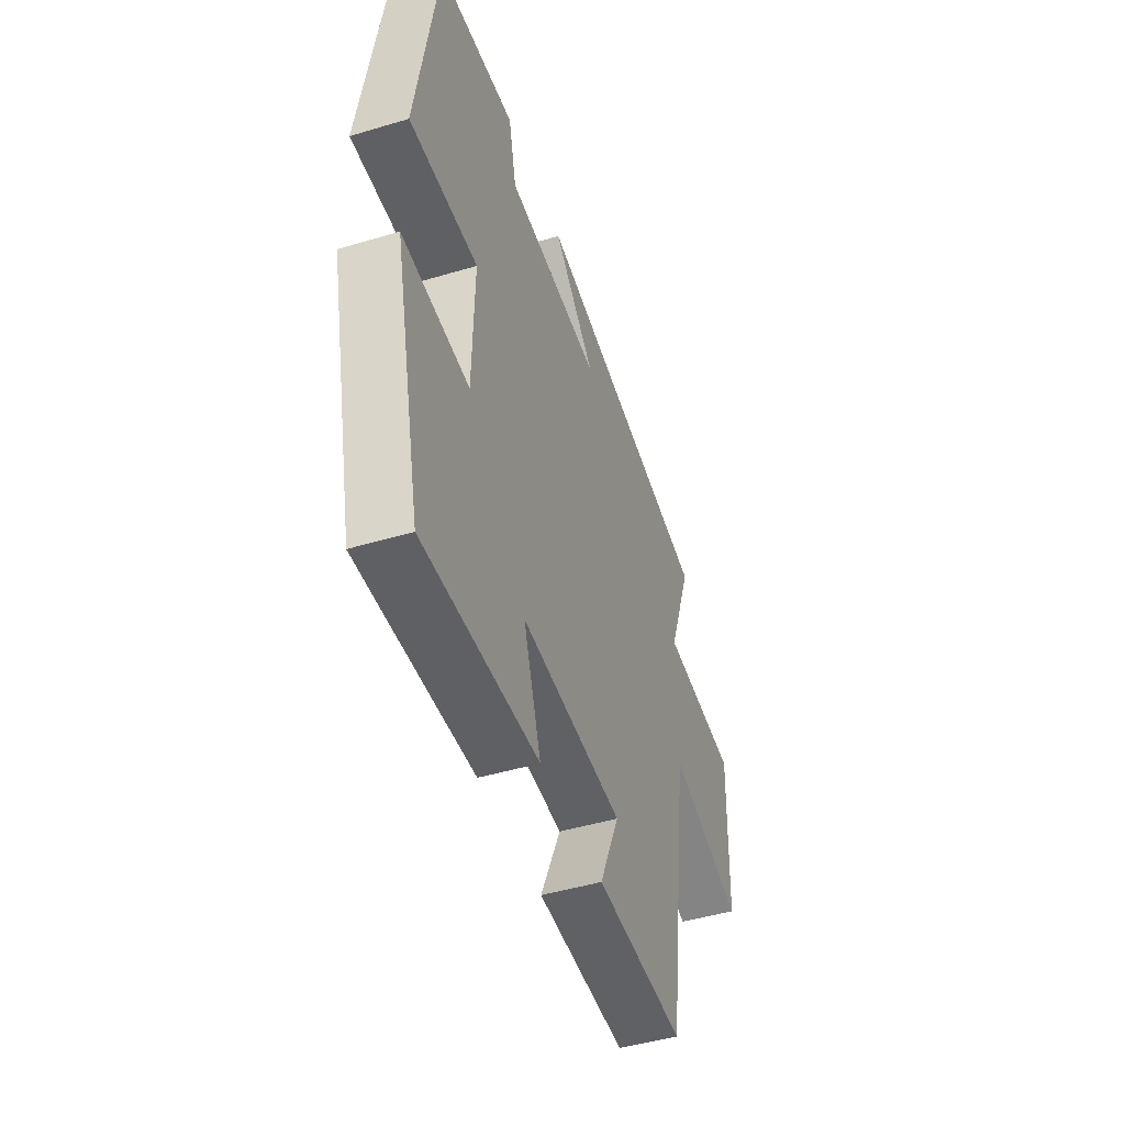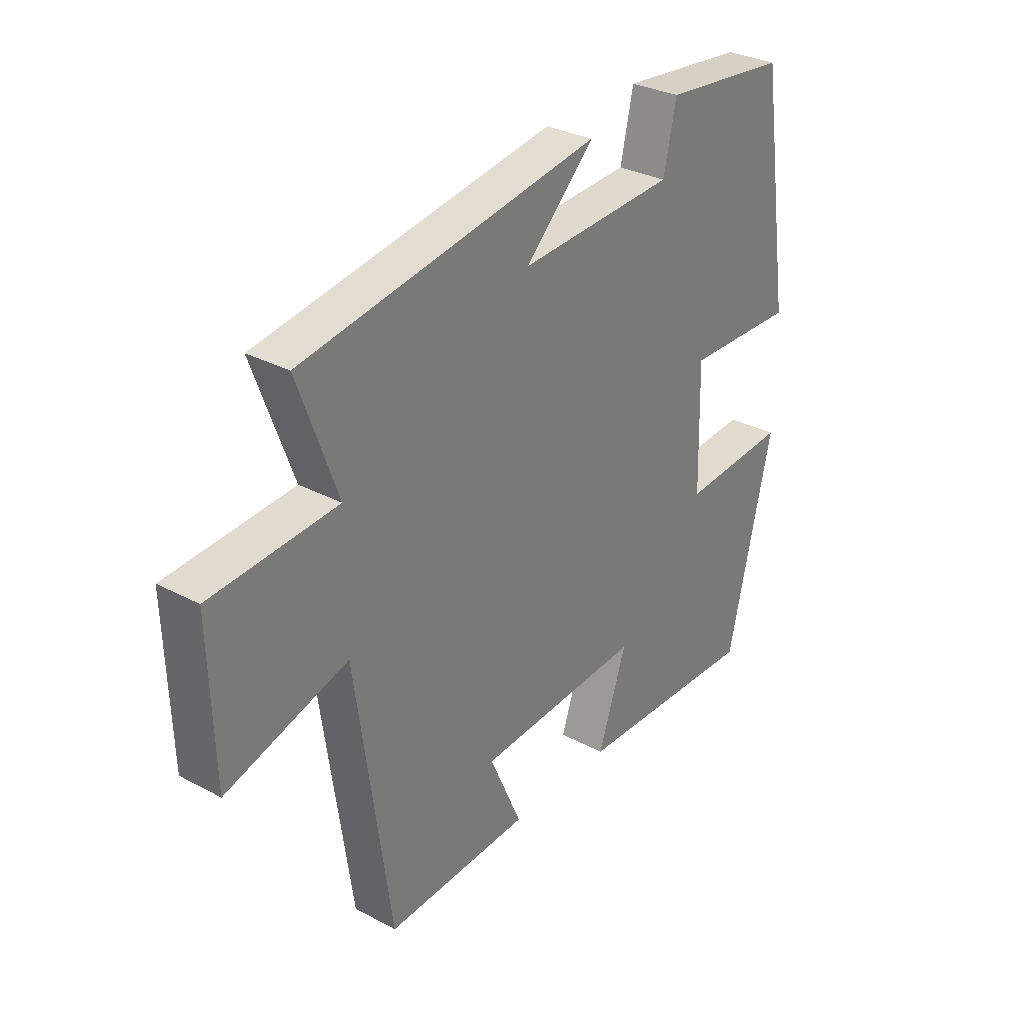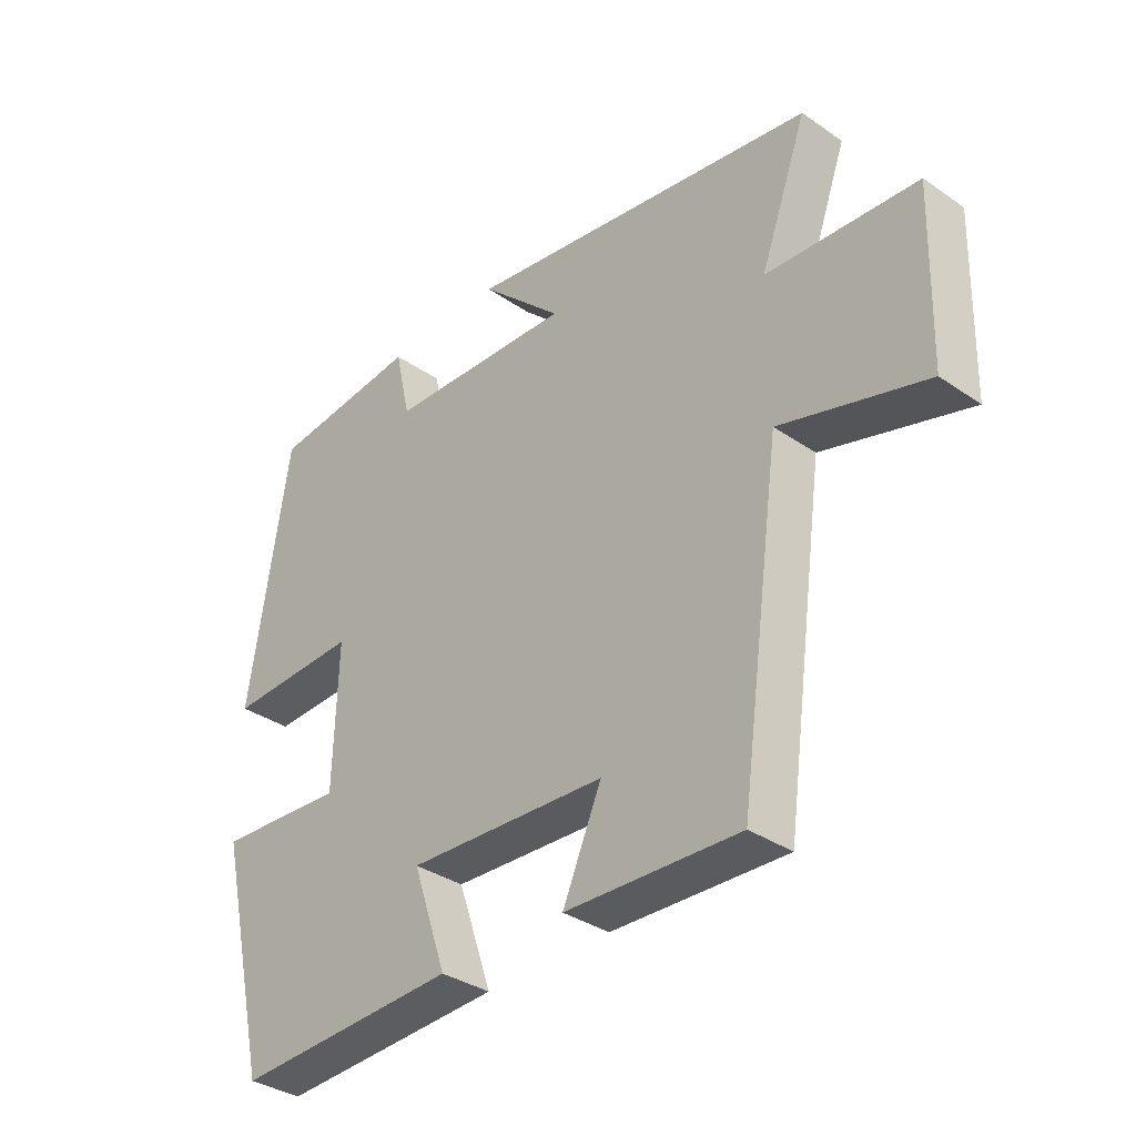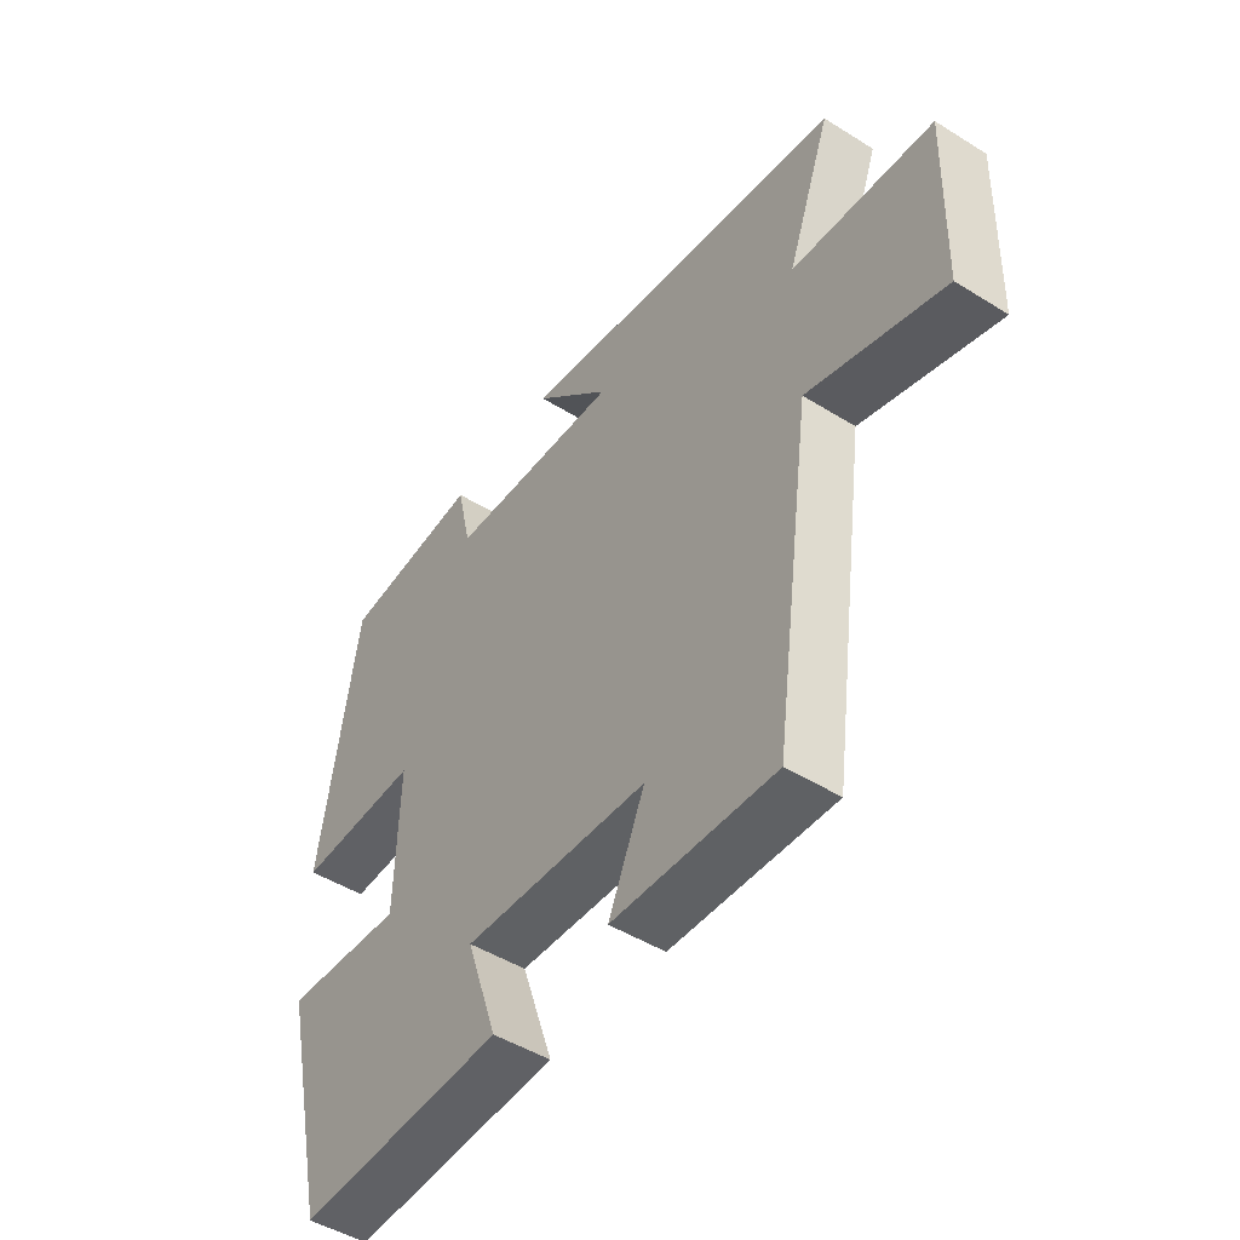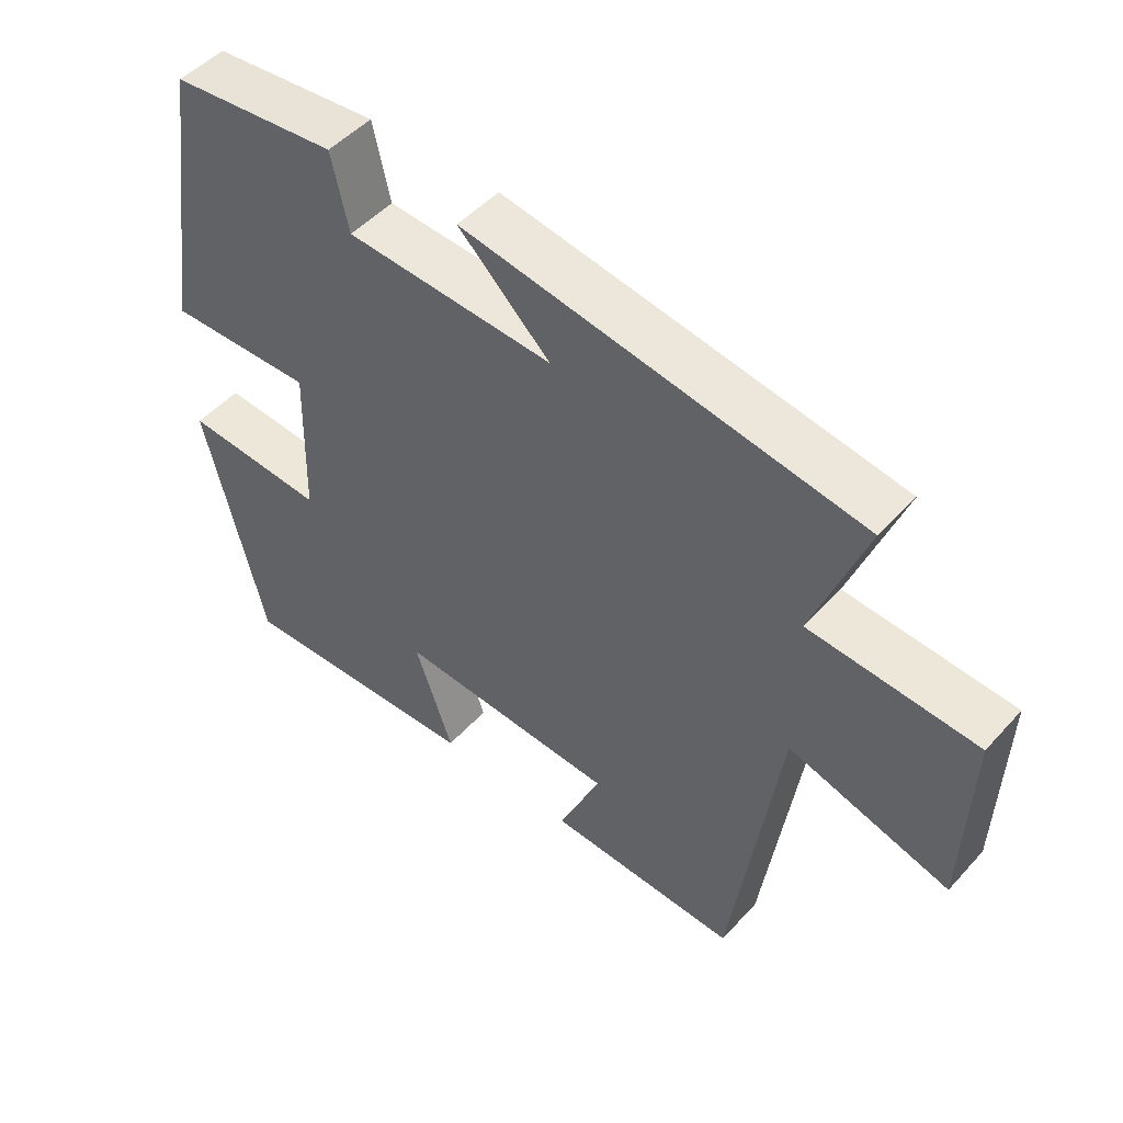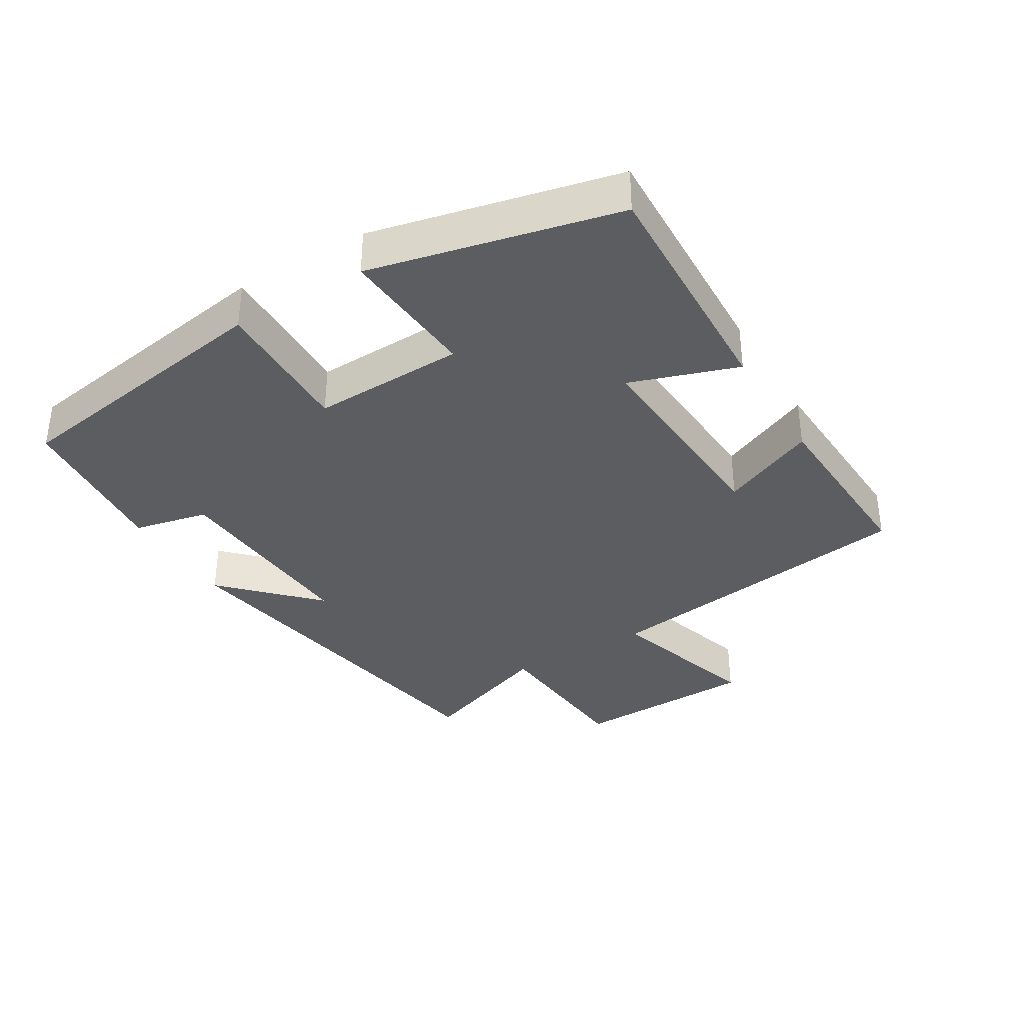
<metadata>
{"format":"obj","ext":"obj","renderer":"f3d","projection":"perspective","resolution":1024,"background":"white","views":[{"elev":-46.7,"azim":108.8,"up":"+Z"},{"elev":31.0,"azim":-52.7,"up":"+Z"},{"elev":-35.0,"azim":-132.4,"up":"+Z"},{"elev":-47.9,"azim":-125.0,"up":"+Z"},{"elev":49.4,"azim":-139.8,"up":"+Z"},{"elev":-35.7,"azim":121.3,"up":"+Y"}]}
</metadata>
<code>
v 0.414 0.07 -0.515
v 0.053 0.07 -0.5
v 0.108 0.07 -0.339
v -0.214 0.07 -0.357
v -0.151 0.07 -0.5
v -0.432 0.07 -0.512
v -0.5 0.07 -0.027
v -0.735 0.07 -0.096
v -0.743 0.07 0.182
v -0.5 0.07 0.199
v -0.576 0.07 0.407
v -0.001 0.07 0.5
v -0.134 0.07 0.372
v 0.168 0.07 0.388
v 0.193 0.07 0.5
v 0.436 0.07 0.475
v 0.5 0.07 0.061
v 0.286 0.07 0.067
v 0.292 0.07 -0.161
v 0.5 0.07 -0.147
v 0.414 0 -0.515
v 0.053 0 -0.5
v 0.108 0 -0.339
v -0.214 0 -0.357
v -0.151 0 -0.5
v -0.432 0 -0.512
v -0.5 0 -0.027
v -0.735 0 -0.096
v -0.743 0 0.182
v -0.5 0 0.199
v -0.576 0 0.407
v -0.001 0 0.5
v -0.134 0 0.372
v 0.168 0 0.388
v 0.193 0 0.5
v 0.436 0 0.475
v 0.5 0 0.061
v 0.286 0 0.067
v 0.292 0 -0.161
v 0.5 0 -0.147
f 19 20 1 2
f 18 19 2 3
f 15 16 17 18
f 14 15 18 3
f 13 14 3 4
f 10 11 12 13
f 10 13 4
f 7 8 9 10
f 6 7 10
f 4 5 6 10
f 22 21 40 39
f 23 22 39 38
f 38 37 36 35
f 23 38 35 34
f 24 23 34 33
f 33 32 31 30
f 24 33 30
f 30 29 28 27
f 30 27 26
f 30 26 25 24
f 1 21 22 2
f 2 22 23 3
f 3 23 24 4
f 4 24 25 5
f 5 25 26 6
f 6 26 27 7
f 7 27 28 8
f 8 28 29 9
f 9 29 30 10
f 10 30 31 11
f 11 31 32 12
f 12 32 33 13
f 13 33 34 14
f 14 34 35 15
f 15 35 36 16
f 16 36 37 17
f 17 37 38 18
f 18 38 39 19
f 19 39 40 20
f 20 40 21 1

</code>
